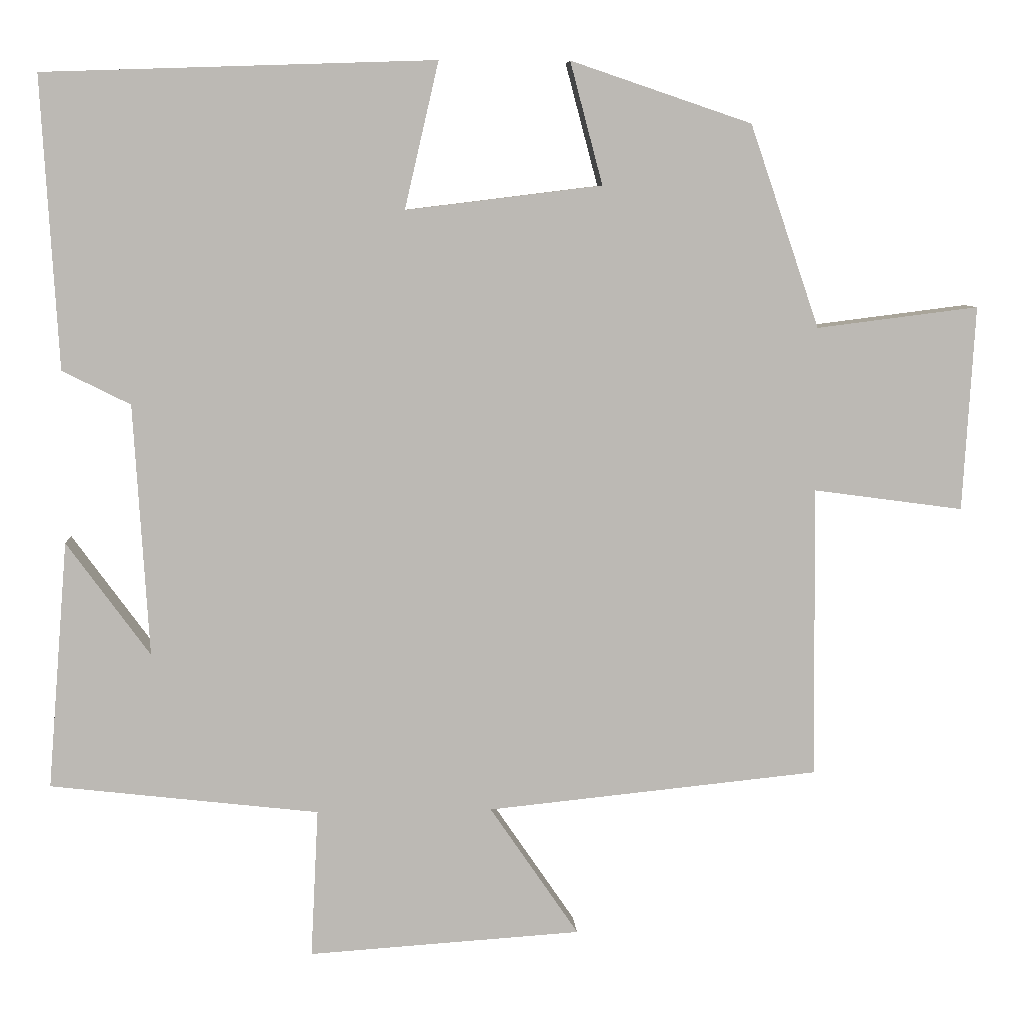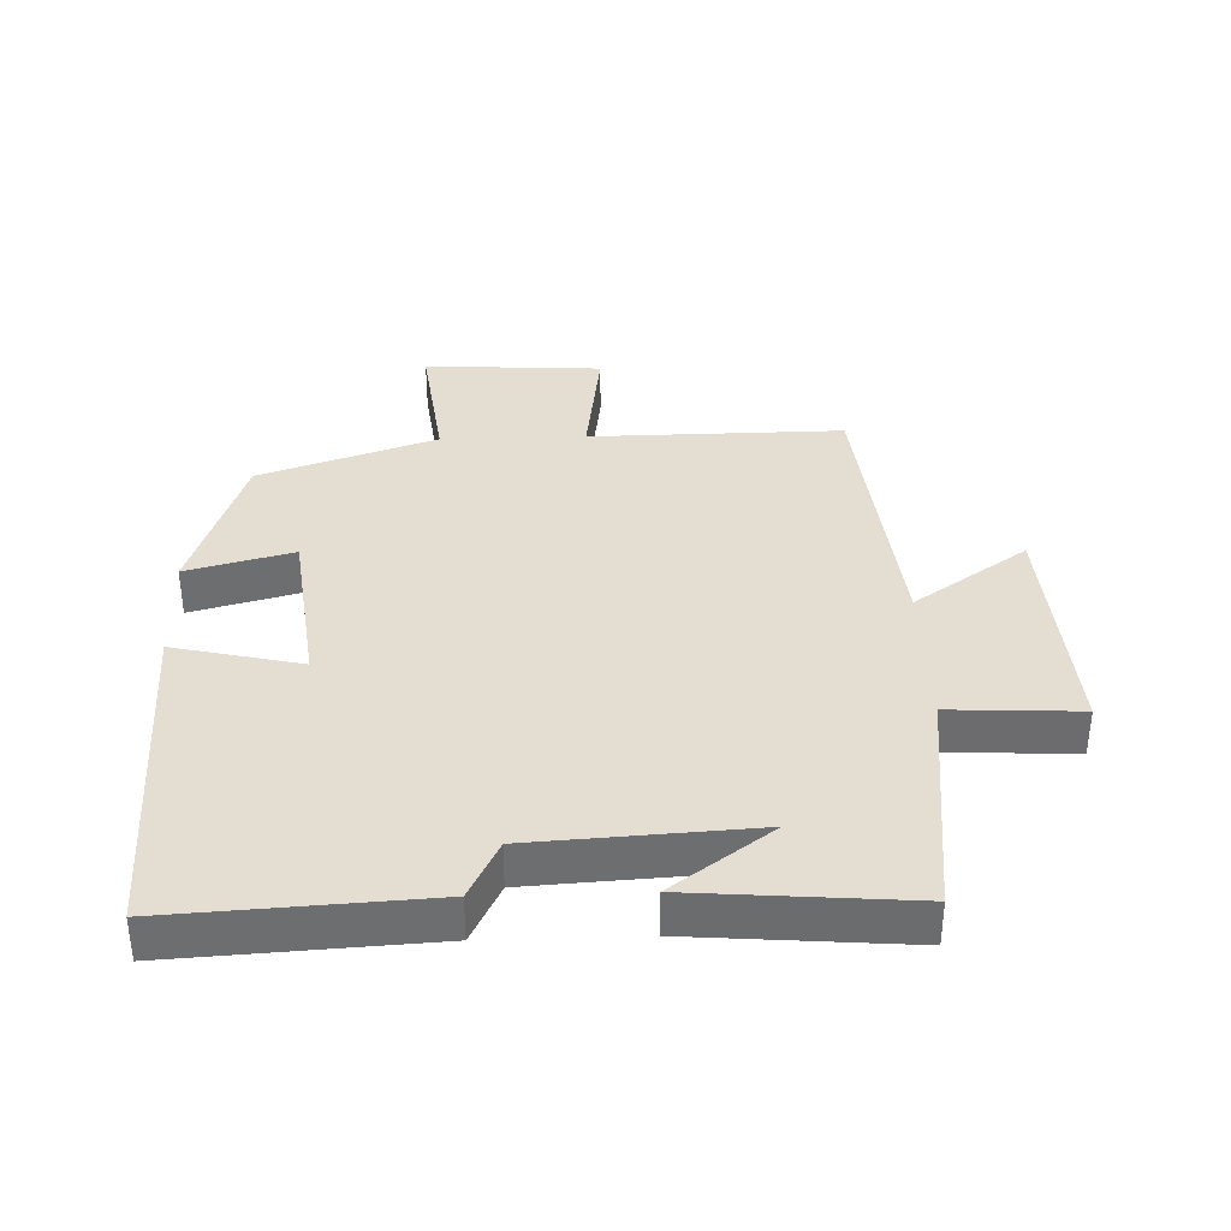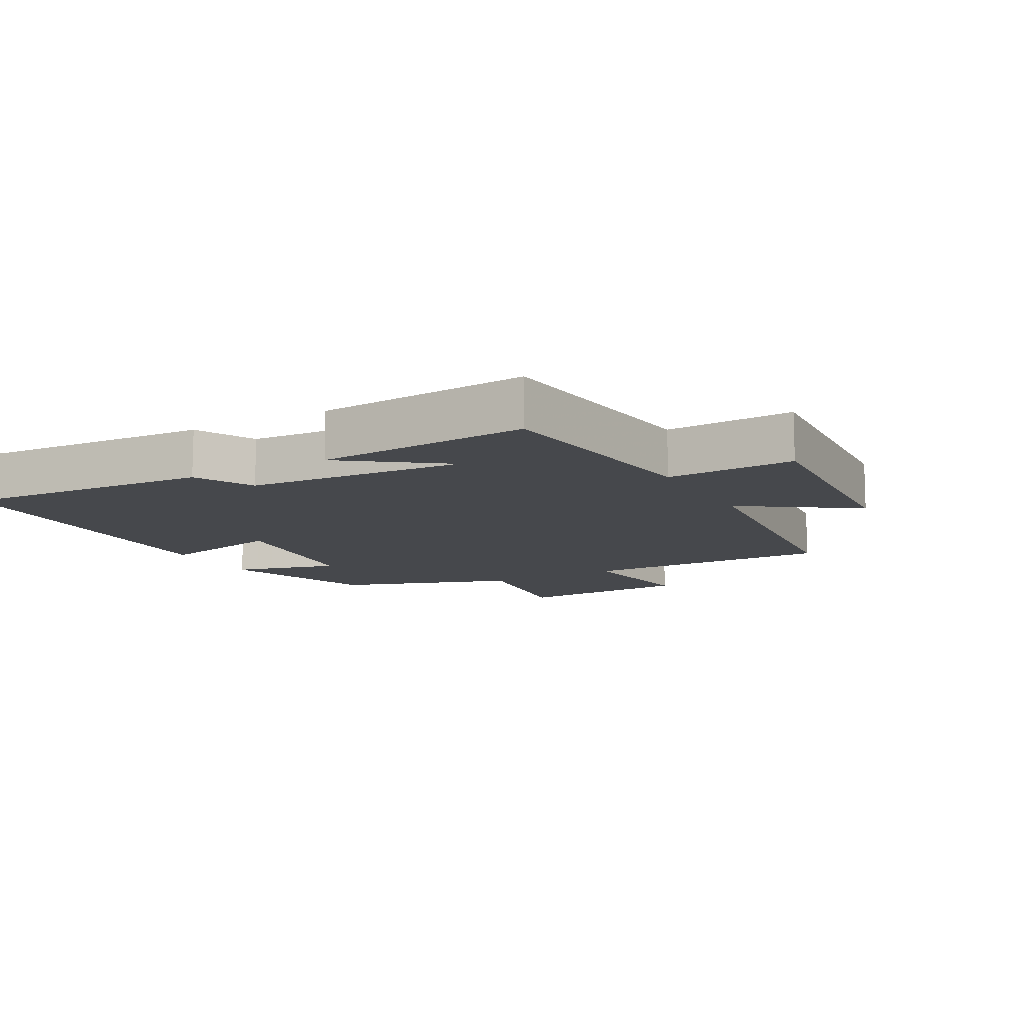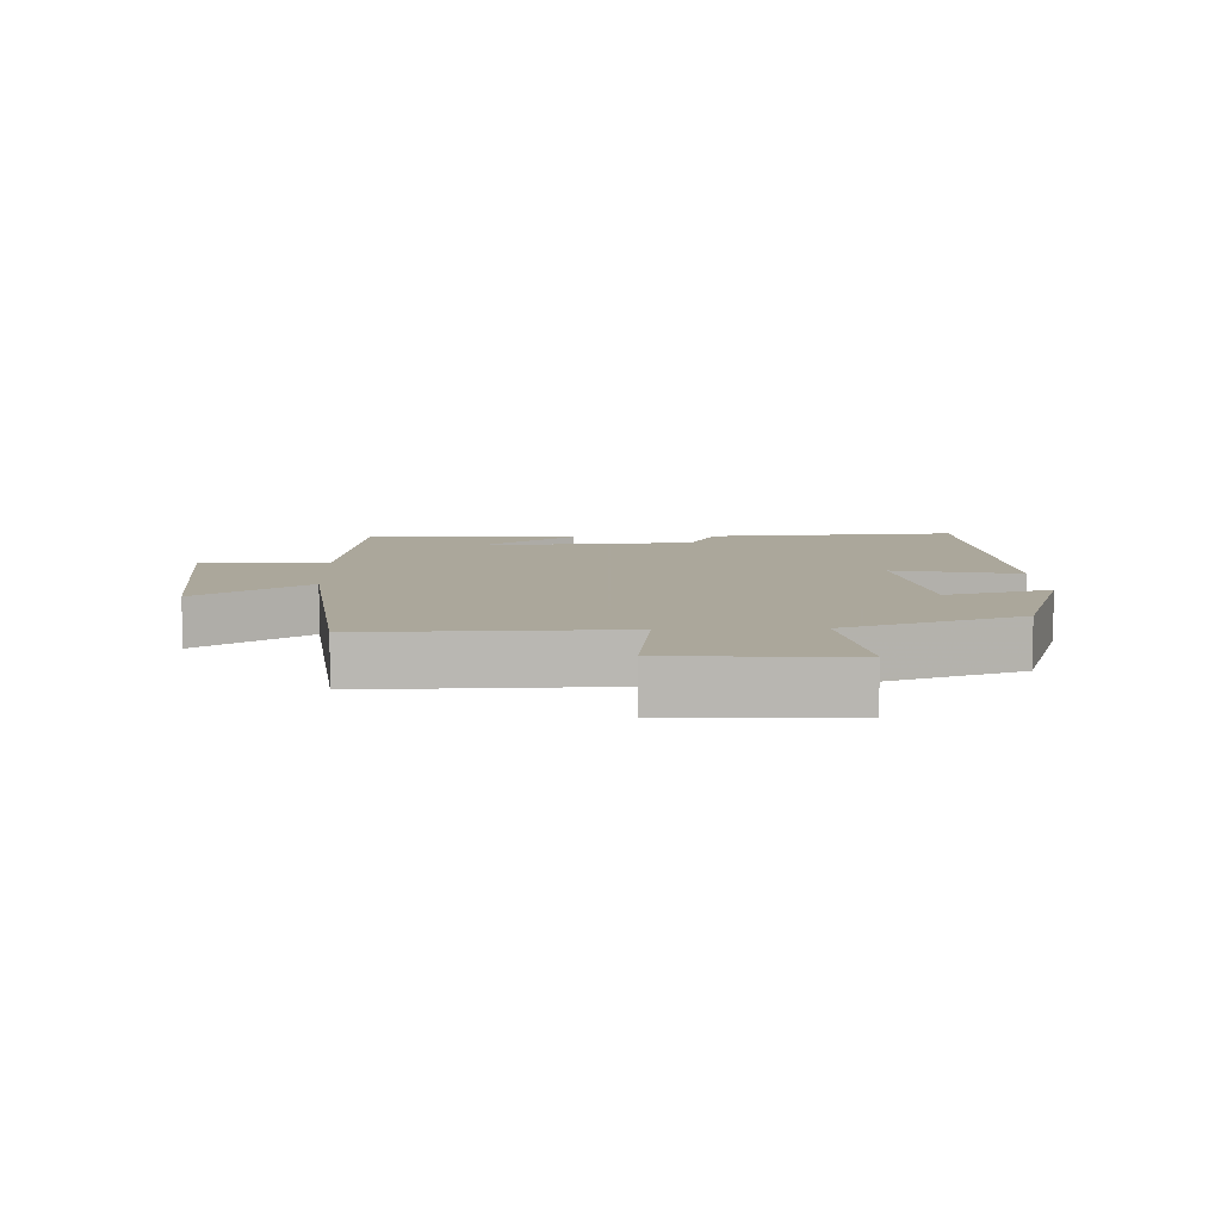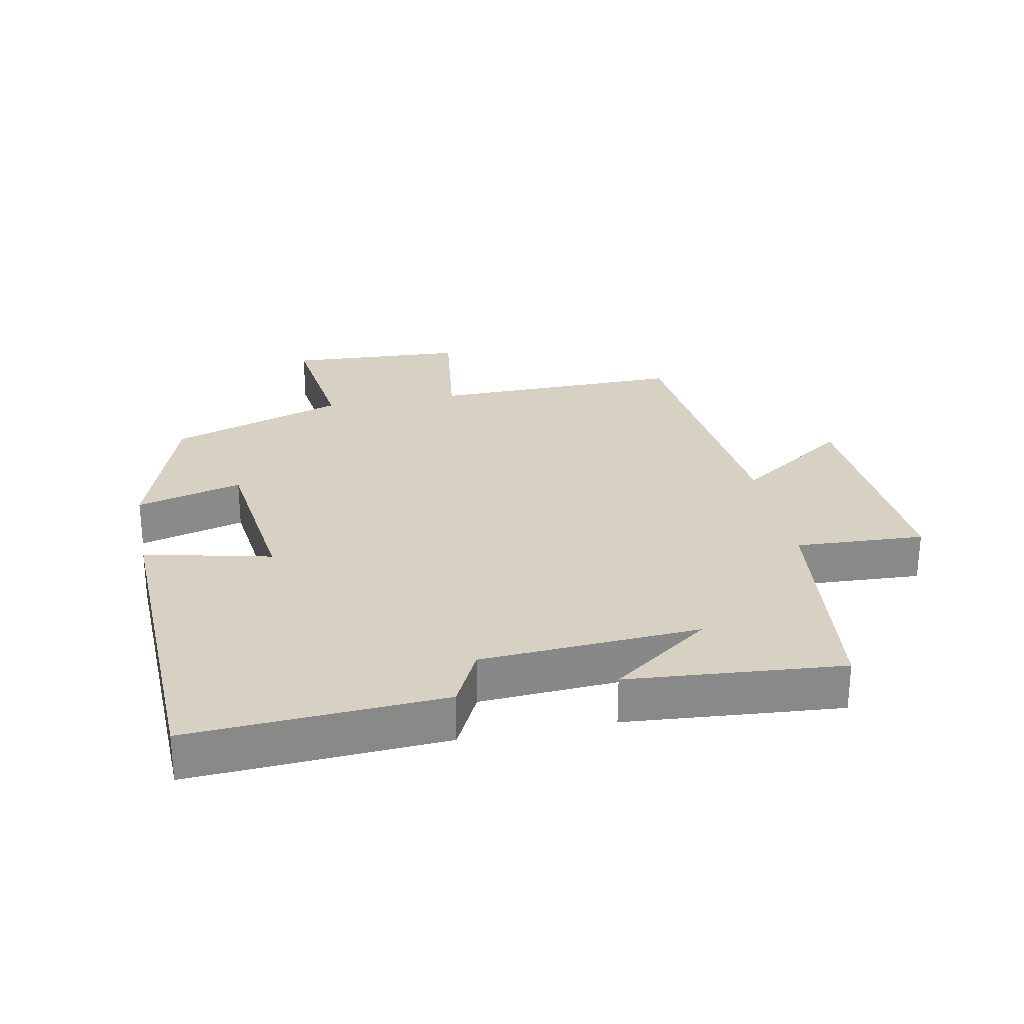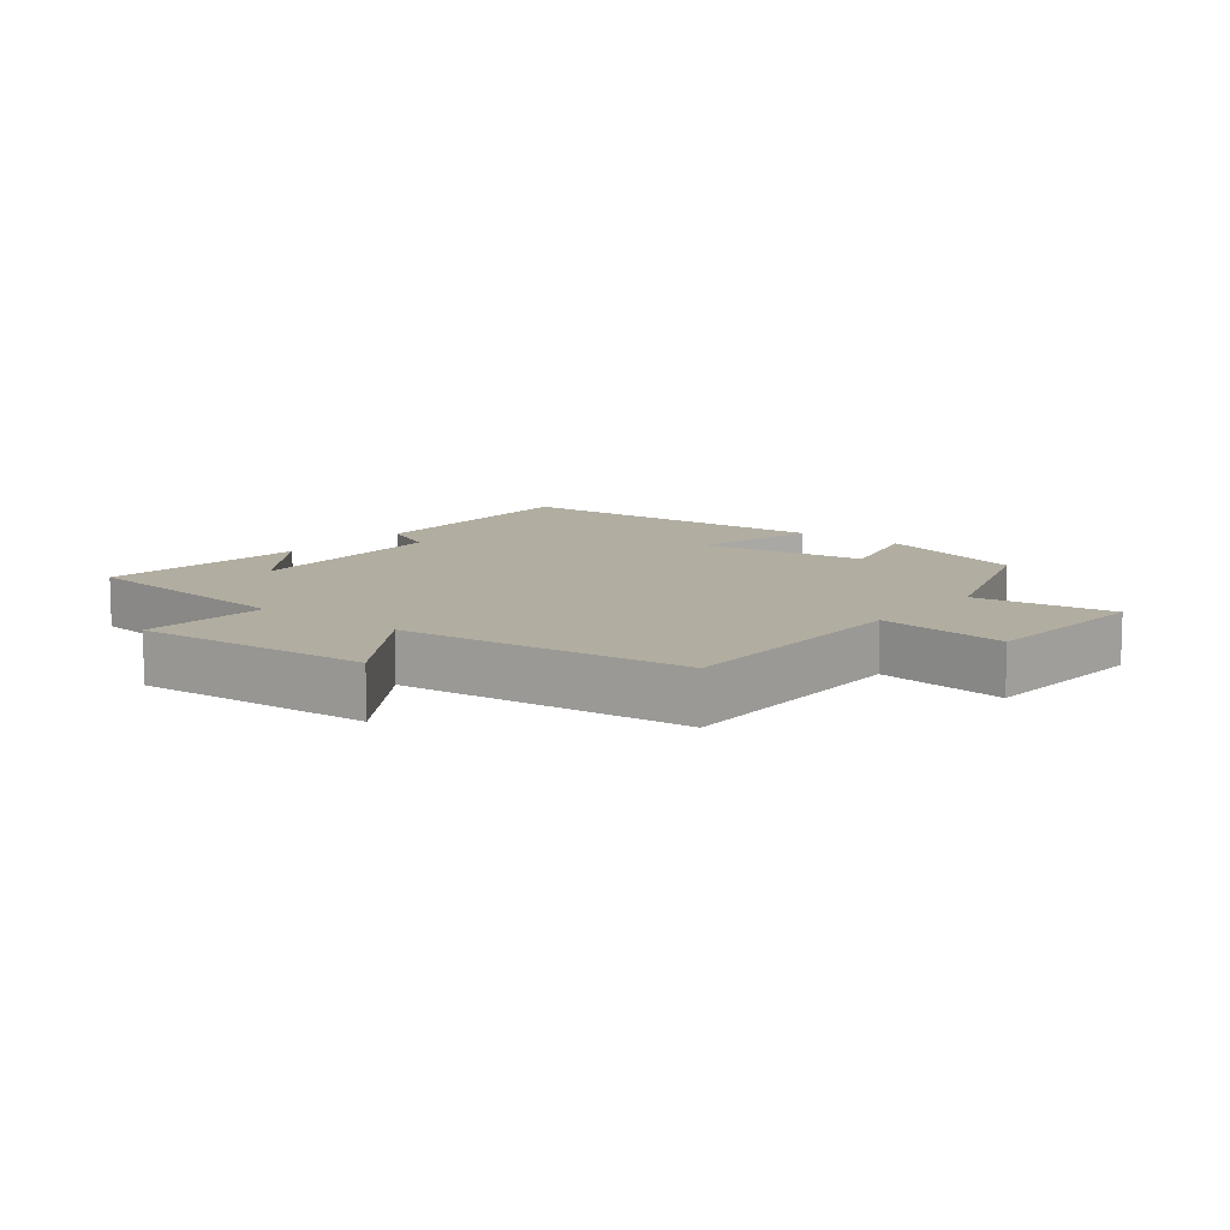
<metadata>
{"format":"obj","ext":"obj","renderer":"f3d","projection":"perspective","resolution":1024,"background":"white","views":[{"elev":7.1,"azim":176.4,"up":"+Z"},{"elev":36.1,"azim":88.1,"up":"+Y"},{"elev":-11.4,"azim":118.9,"up":"+Y"},{"elev":8.2,"azim":-92.6,"up":"+Y"},{"elev":27.1,"azim":78.8,"up":"+Y"},{"elev":10.3,"azim":-141.5,"up":"+Y"}]}
</metadata>
<code>
v -0.504 0.07 -0.455
v -0.5 0.07 -0.068
v -0.699 0.07 -0.095
v -0.715 0.07 0.177
v -0.5 0.07 0.15
v -0.408 0.07 0.419
v -0.168 0.07 0.5
v -0.211 0.07 0.338
v 0.049 0.07 0.306
v 0.004 0.07 0.5
v 0.522 0.07 0.483
v 0.5 0.07 0.097
v 0.41 0.07 0.052
v 0.39 0.07 -0.282
v 0.5 0.07 -0.131
v 0.527 0.07 -0.459
v 0.171 0.07 -0.5
v 0.181 0.07 -0.697
v -0.181 0.07 -0.673
v -0.063 0.07 -0.5
v -0.504 0 -0.455
v -0.5 0 -0.068
v -0.699 0 -0.095
v -0.715 0 0.177
v -0.5 0 0.15
v -0.408 0 0.419
v -0.168 0 0.5
v -0.211 0 0.338
v 0.049 0 0.306
v 0.004 0 0.5
v 0.522 0 0.483
v 0.5 0 0.097
v 0.41 0 0.052
v 0.39 0 -0.282
v 0.5 0 -0.131
v 0.527 0 -0.459
v 0.171 0 -0.5
v 0.181 0 -0.697
v -0.181 0 -0.673
v -0.063 0 -0.5
f 17 18 19 20
f 17 20 1 2
f 16 17 2
f 14 15 16
f 14 16 2
f 13 14 2
f 11 12 13
f 10 11 13
f 9 10 13
f 8 9 13 2
f 7 8 2
f 6 7 2
f 5 6 2
f 2 3 4 5
f 40 39 38 37
f 22 21 40 37
f 22 37 36
f 36 35 34
f 22 36 34
f 22 34 33
f 33 32 31
f 33 31 30
f 33 30 29
f 22 33 29 28
f 22 28 27
f 22 27 26
f 22 26 25
f 25 24 23 22
f 1 21 22 2
f 2 22 23 3
f 3 23 24 4
f 4 24 25 5
f 5 25 26 6
f 6 26 27 7
f 7 27 28 8
f 8 28 29 9
f 9 29 30 10
f 10 30 31 11
f 11 31 32 12
f 12 32 33 13
f 13 33 34 14
f 14 34 35 15
f 15 35 36 16
f 16 36 37 17
f 17 37 38 18
f 18 38 39 19
f 19 39 40 20
f 20 40 21 1

</code>
